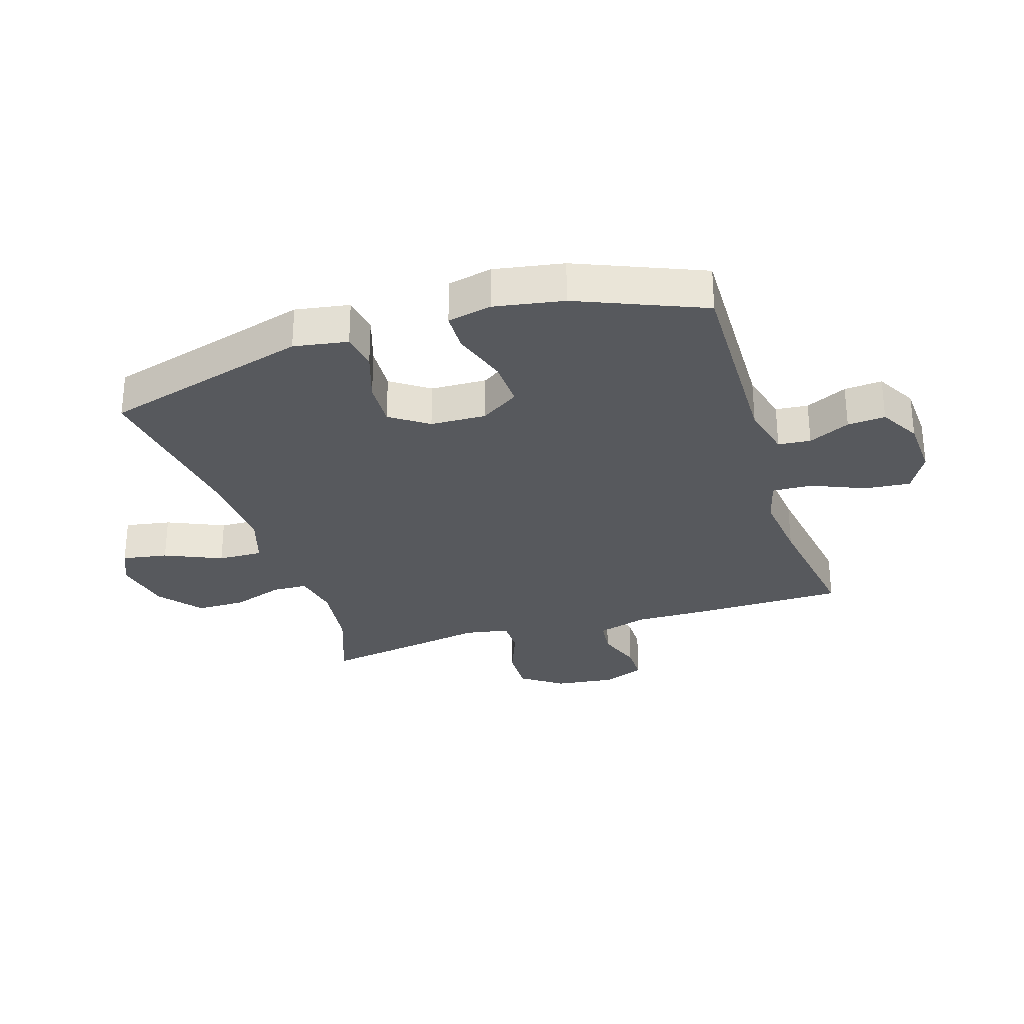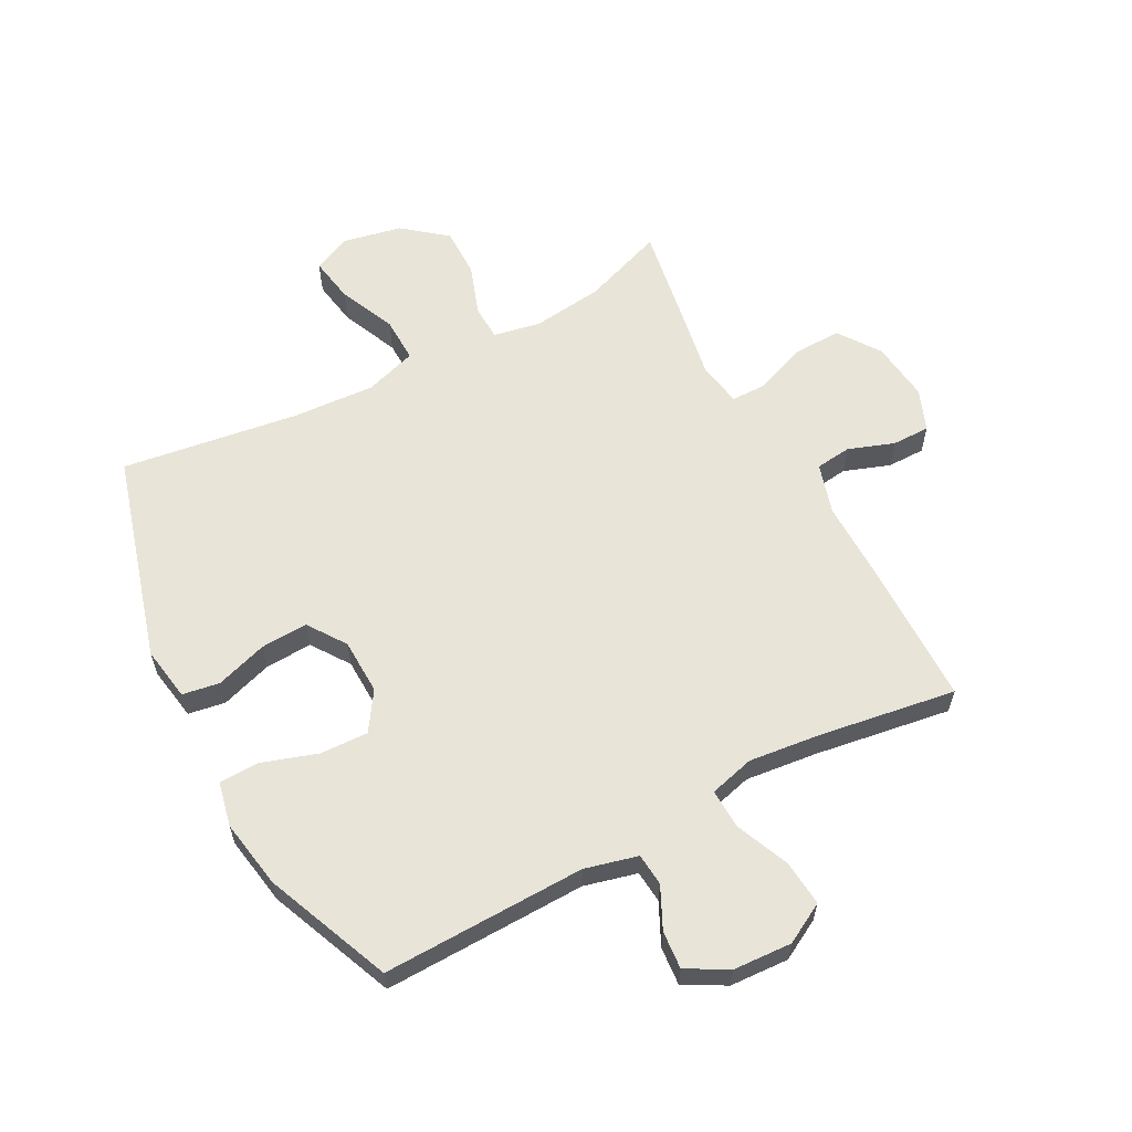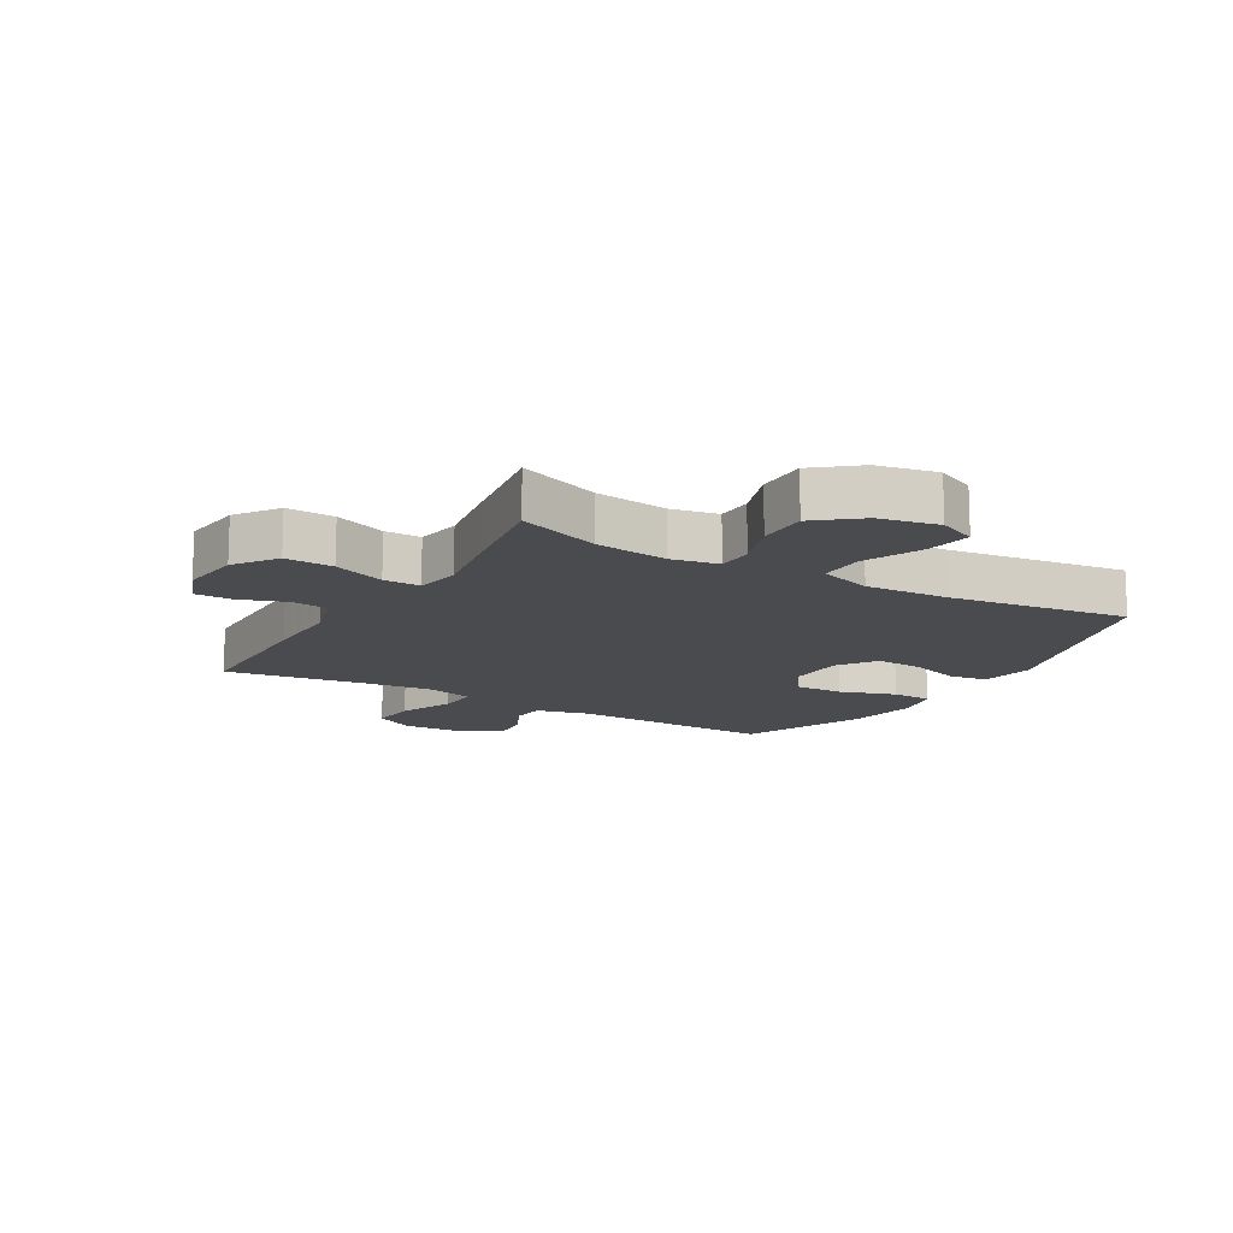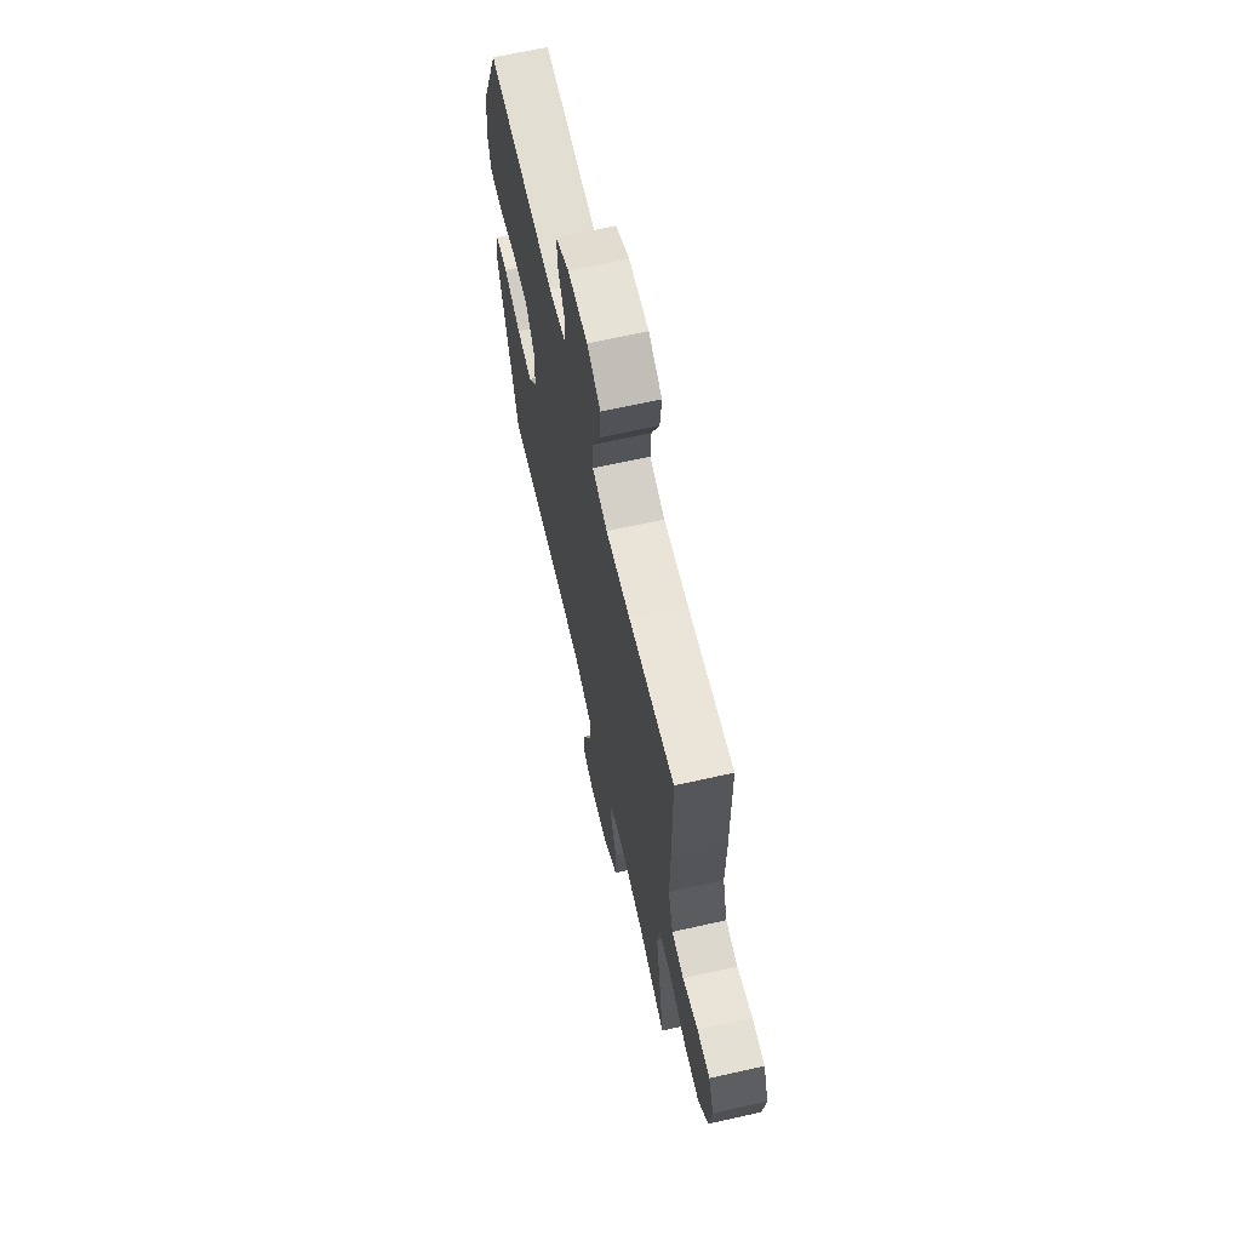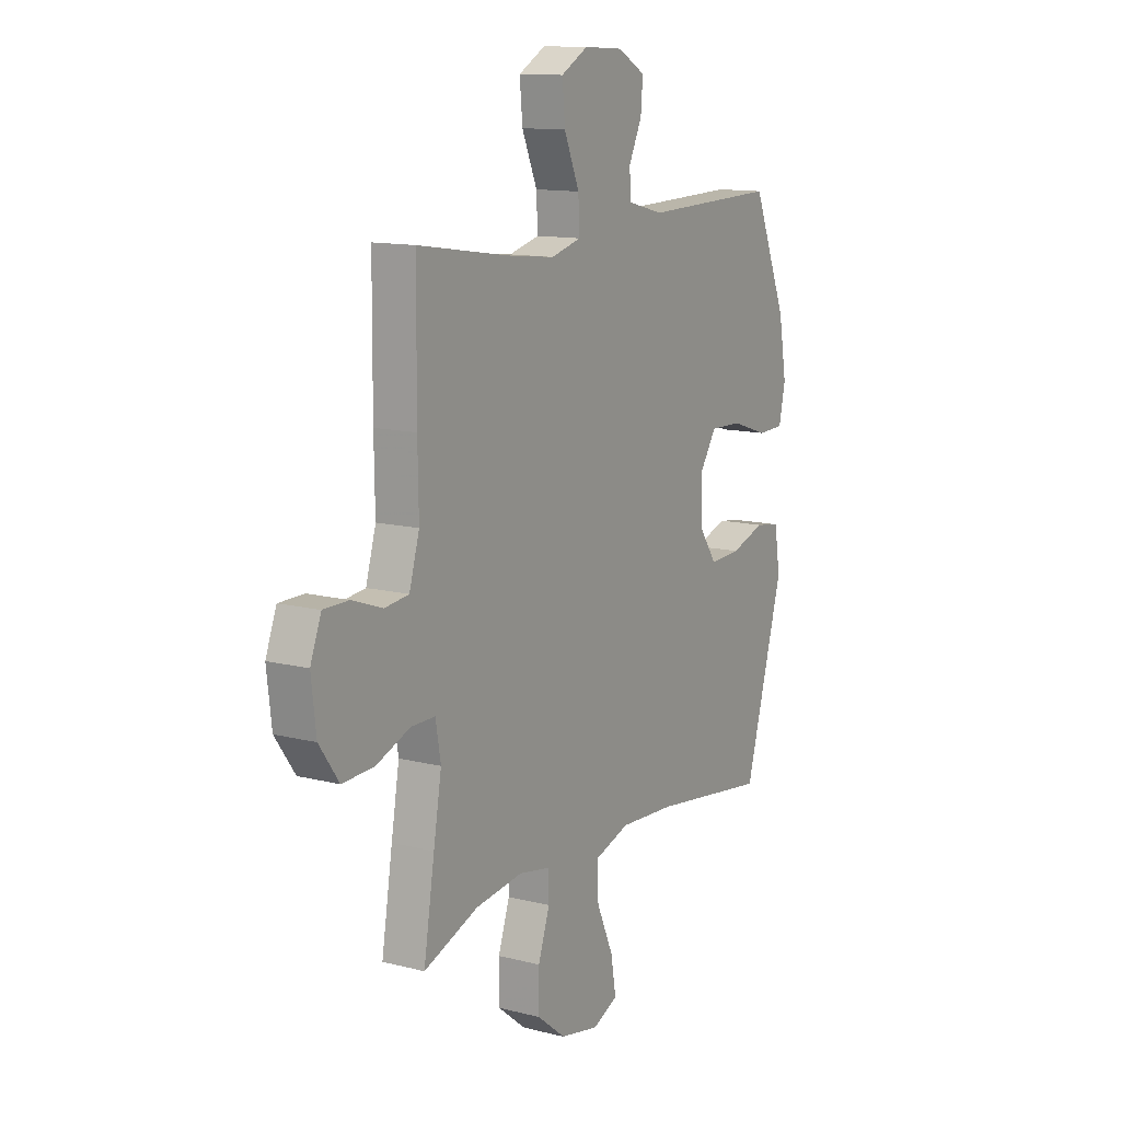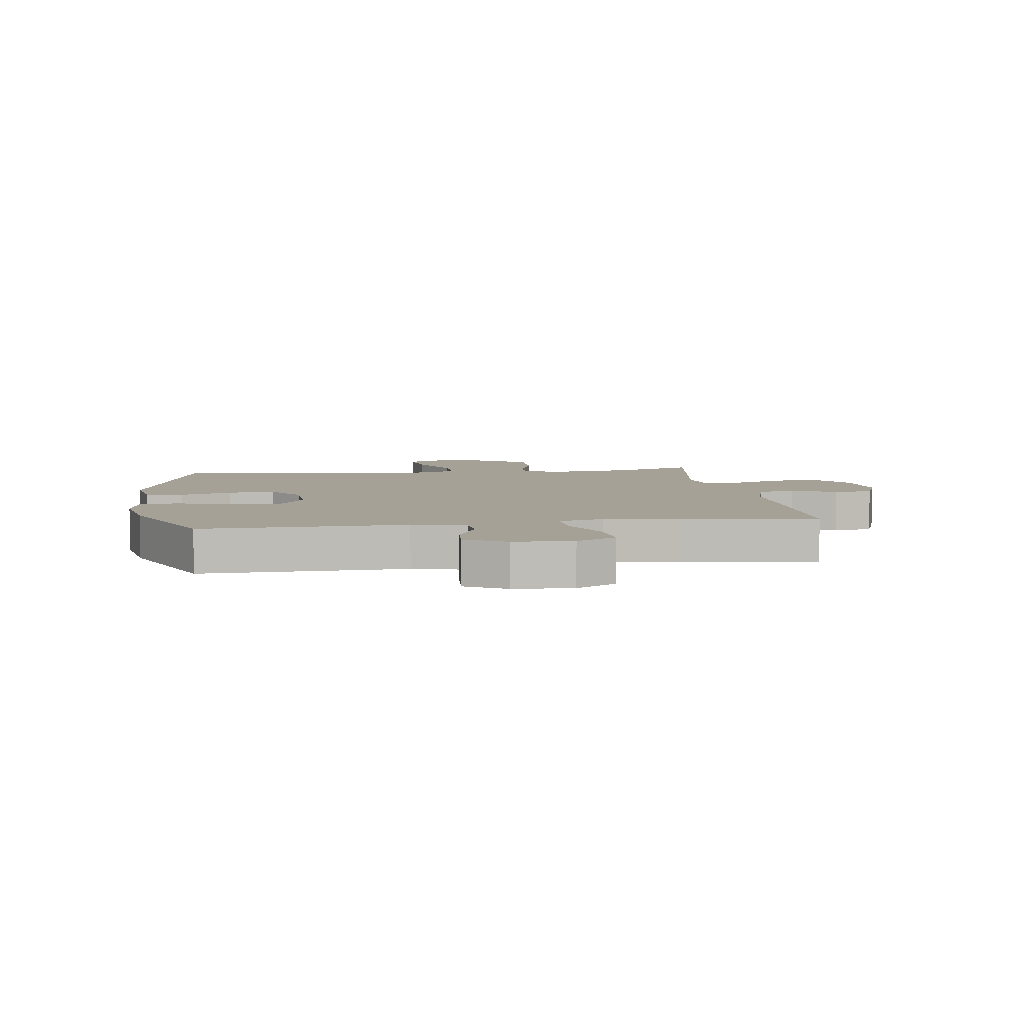
<metadata>
{"format":"obj","ext":"obj","renderer":"f3d","projection":"perspective","resolution":1024,"background":"white","views":[{"elev":-29.3,"azim":-72.4,"up":"+Y"},{"elev":60.5,"azim":-27.8,"up":"+Y"},{"elev":-14.0,"azim":149.7,"up":"+Y"},{"elev":66.2,"azim":77.3,"up":"+Z"},{"elev":12.6,"azim":120.6,"up":"+Z"},{"elev":6.0,"azim":-8.3,"up":"+Y"}]}
</metadata>
<code>
v 0.5 0.07 0.5
v 0.502 0.07 0.254
v 0.5 0.07 0.125
v 0.525 0.07 0.04
v 0.585 0.07 0.033
v 0.661 0.07 0.06
v 0.724 0.07 0.06
v 0.751 0.07 -0.01
v 0.739 0.07 -0.11
v 0.69 0.07 -0.179
v 0.611 0.07 -0.176
v 0.526 0.07 -0.143
v 0.466 0.07 -0.143
v 0.453 0.07 -0.217
v 0.473 0.07 -0.334
v 0.5 0.07 -0.5
v 0.364 0.07 -0.45
v 0.245 0.07 -0.435
v 0.167 0.07 -0.45
v 0.165 0.07 -0.509
v 0.194 0.07 -0.593
v 0.194 0.07 -0.676
v 0.123 0.07 -0.733
v 0.025 0.07 -0.753
v -0.038 0.07 -0.725
v -0.025 0.07 -0.649
v 0.017 0.07 -0.554
v 0.019 0.07 -0.479
v -0.068 0.07 -0.451
v -0.205 0.07 -0.459
v -0.5 0.07 -0.5
v -0.598 0.07 -0.155
v -0.583 0.07 -0.065
v -0.521 0.07 -0.055
v -0.435 0.07 -0.083
v -0.357 0.07 -0.087
v -0.313 0.07 -0.024
v -0.31 0.07 0.069
v -0.352 0.07 0.133
v -0.433 0.07 0.13
v -0.525 0.07 0.1
v -0.591 0.07 0.102
v -0.607 0.07 0.176
v -0.587 0.07 0.291
v -0.5 0.07 0.5
v -0.162 0.07 0.491
v -0.074 0.07 0.513
v -0.069 0.07 0.567
v -0.102 0.07 0.636
v -0.107 0.07 0.699
v -0.039 0.07 0.737
v 0.059 0.07 0.742
v 0.126 0.07 0.705
v 0.119 0.07 0.629
v 0.081 0.07 0.54
v 0.078 0.07 0.473
v 0.153 0.07 0.453
v 0.273 0.07 0.466
v 0.5 0 0.5
v 0.502 0 0.254
v 0.5 0 0.125
v 0.525 0 0.04
v 0.585 0 0.033
v 0.661 0 0.06
v 0.724 0 0.06
v 0.751 0 -0.01
v 0.739 0 -0.11
v 0.69 0 -0.179
v 0.611 0 -0.176
v 0.526 0 -0.143
v 0.466 0 -0.143
v 0.453 0 -0.217
v 0.473 0 -0.334
v 0.5 0 -0.5
v 0.364 0 -0.45
v 0.245 0 -0.435
v 0.167 0 -0.45
v 0.165 0 -0.509
v 0.194 0 -0.593
v 0.194 0 -0.676
v 0.123 0 -0.733
v 0.025 0 -0.753
v -0.038 0 -0.725
v -0.025 0 -0.649
v 0.017 0 -0.554
v 0.019 0 -0.479
v -0.068 0 -0.451
v -0.205 0 -0.459
v -0.5 0 -0.5
v -0.598 0 -0.155
v -0.583 0 -0.065
v -0.521 0 -0.055
v -0.435 0 -0.083
v -0.357 0 -0.087
v -0.313 0 -0.024
v -0.31 0 0.069
v -0.352 0 0.133
v -0.433 0 0.13
v -0.525 0 0.1
v -0.591 0 0.102
v -0.607 0 0.176
v -0.587 0 0.291
v -0.5 0 0.5
v -0.162 0 0.491
v -0.074 0 0.513
v -0.069 0 0.567
v -0.102 0 0.636
v -0.107 0 0.699
v -0.039 0 0.737
v 0.059 0 0.742
v 0.126 0 0.705
v 0.119 0 0.629
v 0.081 0 0.54
v 0.078 0 0.473
v 0.153 0 0.453
v 0.273 0 0.466
f 53 54 55
f 52 53 55
f 51 52 55
f 50 51 55
f 49 50 55
f 48 49 55
f 47 48 55 56
f 46 47 56 57
f 45 46 57
f 44 45 57
f 43 44 57
f 42 43 57
f 41 42 57
f 40 41 57
f 33 34 35
f 32 33 35
f 31 32 35
f 30 31 35
f 29 30 35 36
f 28 29 36 37
f 25 26 27
f 24 25 27
f 23 24 27
f 22 23 27
f 21 22 27
f 20 21 27
f 19 20 27 28
f 14 15 16 17
f 13 14 17 18
f 10 11 12
f 9 10 12
f 8 9 12
f 7 8 12
f 6 7 12
f 5 6 12
f 4 5 12 13
f 13 18 19
f 4 13 19
f 3 4 19
f 28 37 38
f 19 28 38
f 3 19 38
f 2 3 38
f 1 2 38
f 58 1 38
f 39 40 57 58
f 38 39 58
f 113 112 111
f 113 111 110
f 113 110 109
f 113 109 108
f 113 108 107
f 113 107 106
f 114 113 106 105
f 115 114 105 104
f 115 104 103
f 115 103 102
f 115 102 101
f 115 101 100
f 115 100 99
f 115 99 98
f 93 92 91
f 93 91 90
f 93 90 89
f 93 89 88
f 94 93 88 87
f 95 94 87 86
f 85 84 83
f 85 83 82
f 85 82 81
f 85 81 80
f 85 80 79
f 85 79 78
f 86 85 78 77
f 75 74 73 72
f 76 75 72 71
f 70 69 68
f 70 68 67
f 70 67 66
f 70 66 65
f 70 65 64
f 70 64 63
f 71 70 63 62
f 77 76 71
f 77 71 62
f 77 62 61
f 96 95 86
f 96 86 77
f 96 77 61
f 96 61 60
f 96 60 59
f 96 59 116
f 116 115 98 97
f 116 97 96
f 1 59 60 2
f 2 60 61 3
f 3 61 62 4
f 4 62 63 5
f 5 63 64 6
f 6 64 65 7
f 7 65 66 8
f 8 66 67 9
f 9 67 68 10
f 10 68 69 11
f 11 69 70 12
f 12 70 71 13
f 13 71 72 14
f 14 72 73 15
f 15 73 74 16
f 16 74 75 17
f 17 75 76 18
f 18 76 77 19
f 19 77 78 20
f 20 78 79 21
f 21 79 80 22
f 22 80 81 23
f 23 81 82 24
f 24 82 83 25
f 25 83 84 26
f 26 84 85 27
f 27 85 86 28
f 28 86 87 29
f 29 87 88 30
f 30 88 89 31
f 31 89 90 32
f 32 90 91 33
f 33 91 92 34
f 34 92 93 35
f 35 93 94 36
f 36 94 95 37
f 37 95 96 38
f 38 96 97 39
f 39 97 98 40
f 40 98 99 41
f 41 99 100 42
f 42 100 101 43
f 43 101 102 44
f 44 102 103 45
f 45 103 104 46
f 46 104 105 47
f 47 105 106 48
f 48 106 107 49
f 49 107 108 50
f 50 108 109 51
f 51 109 110 52
f 52 110 111 53
f 53 111 112 54
f 54 112 113 55
f 55 113 114 56
f 56 114 115 57
f 57 115 116 58
f 58 116 59 1

</code>
